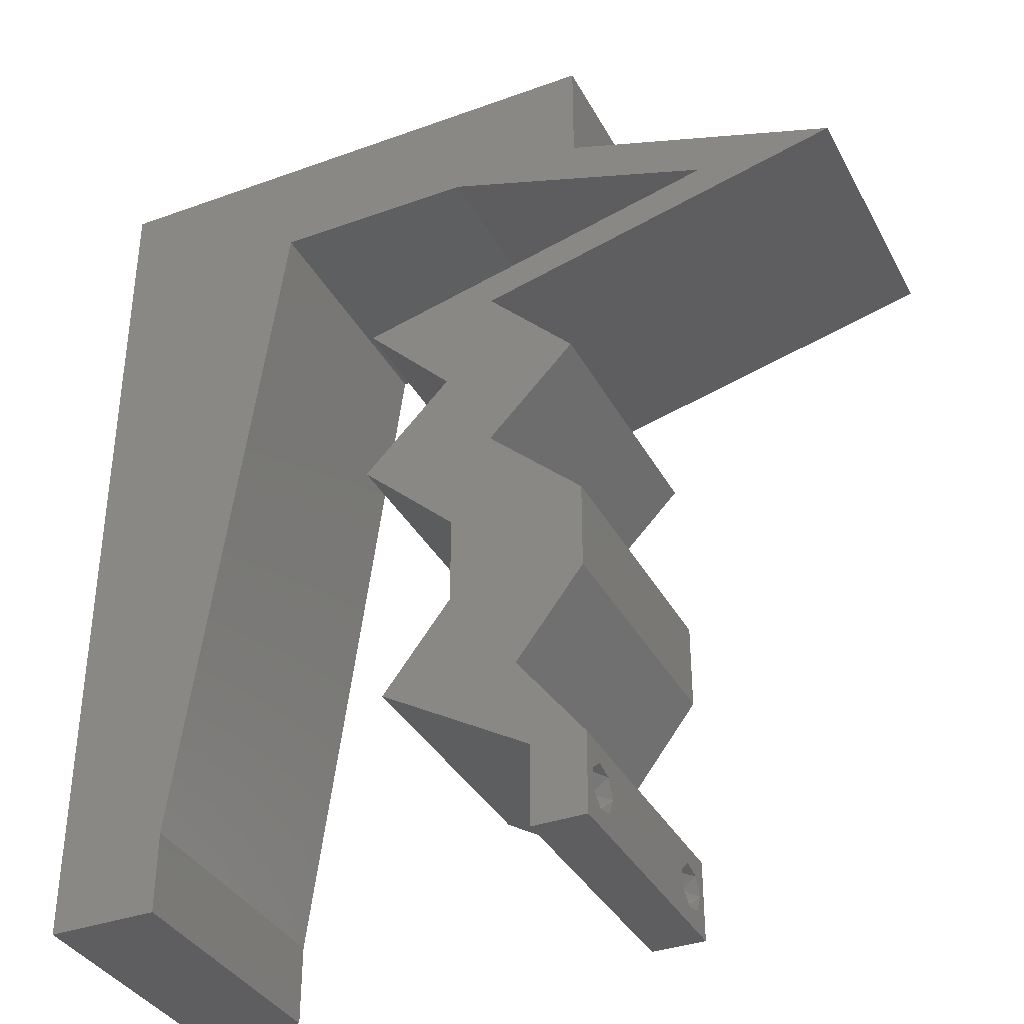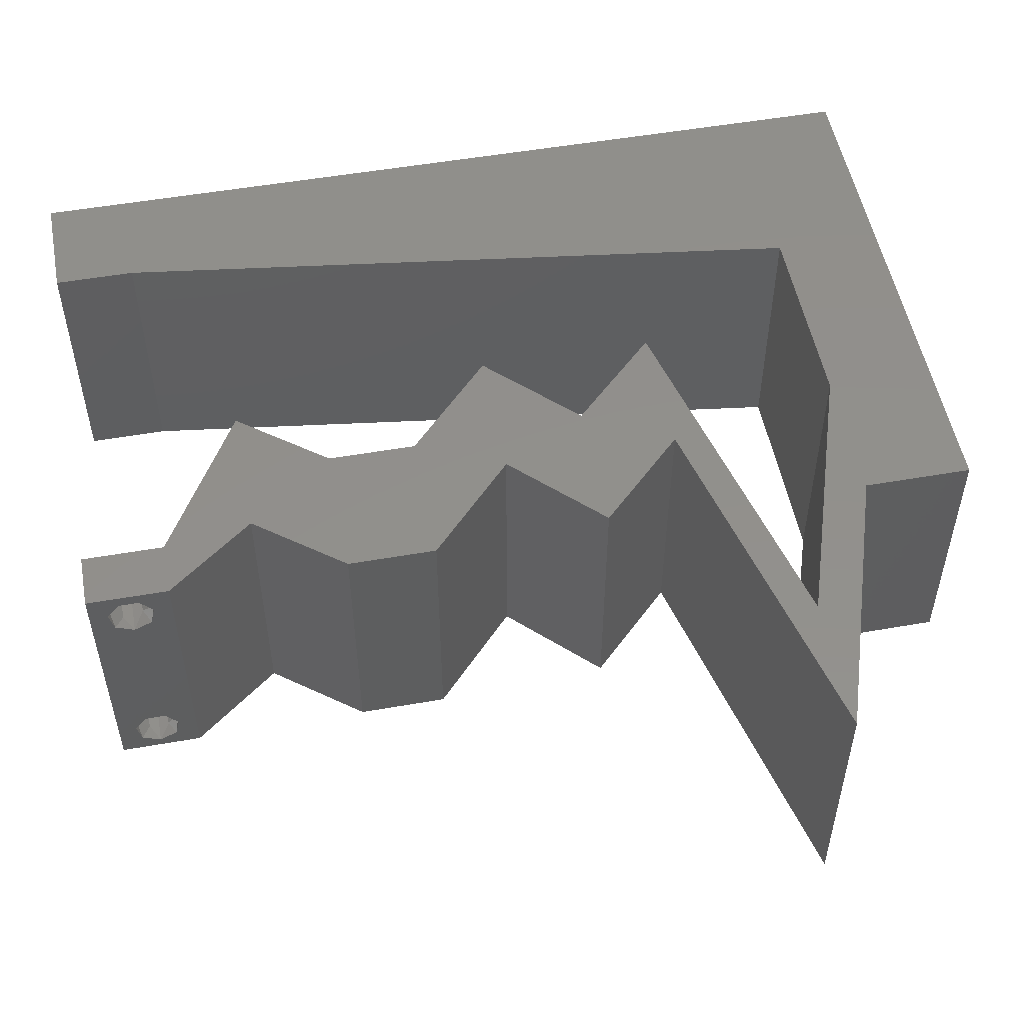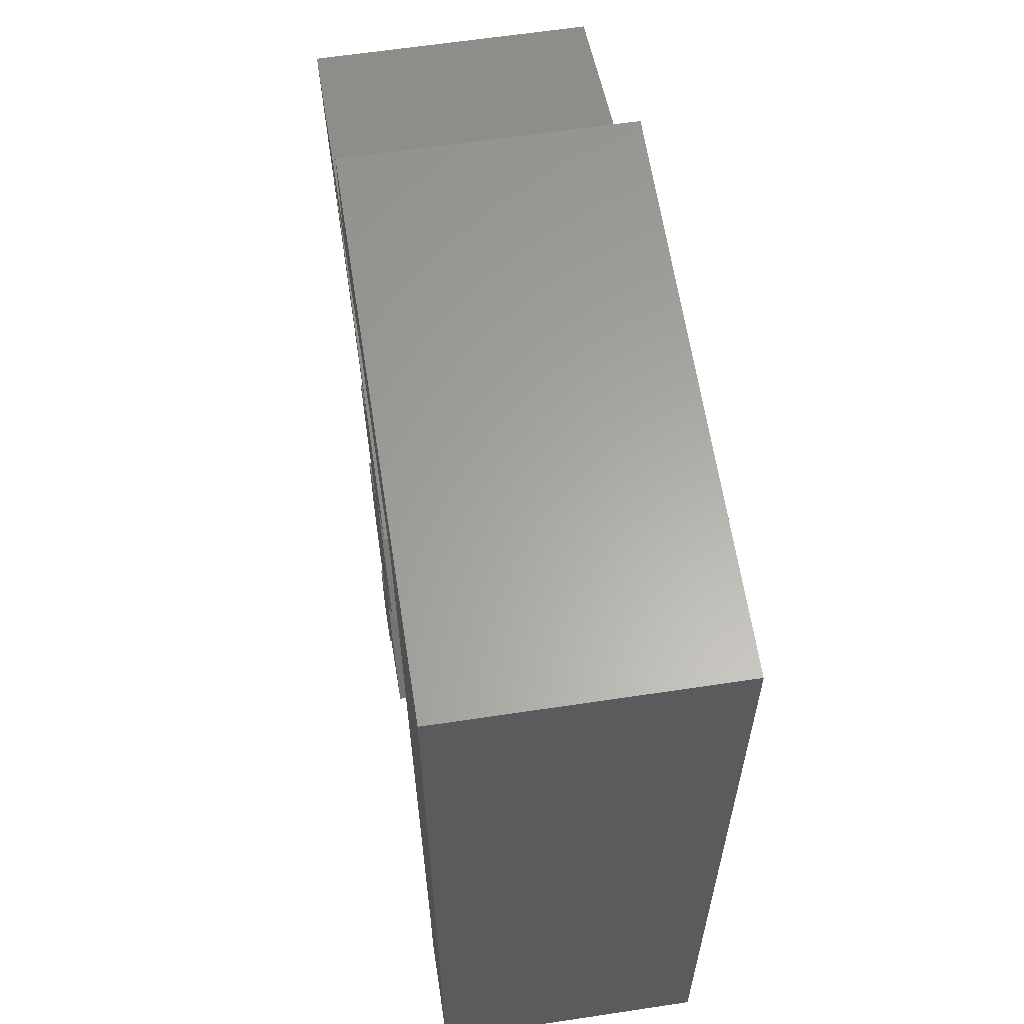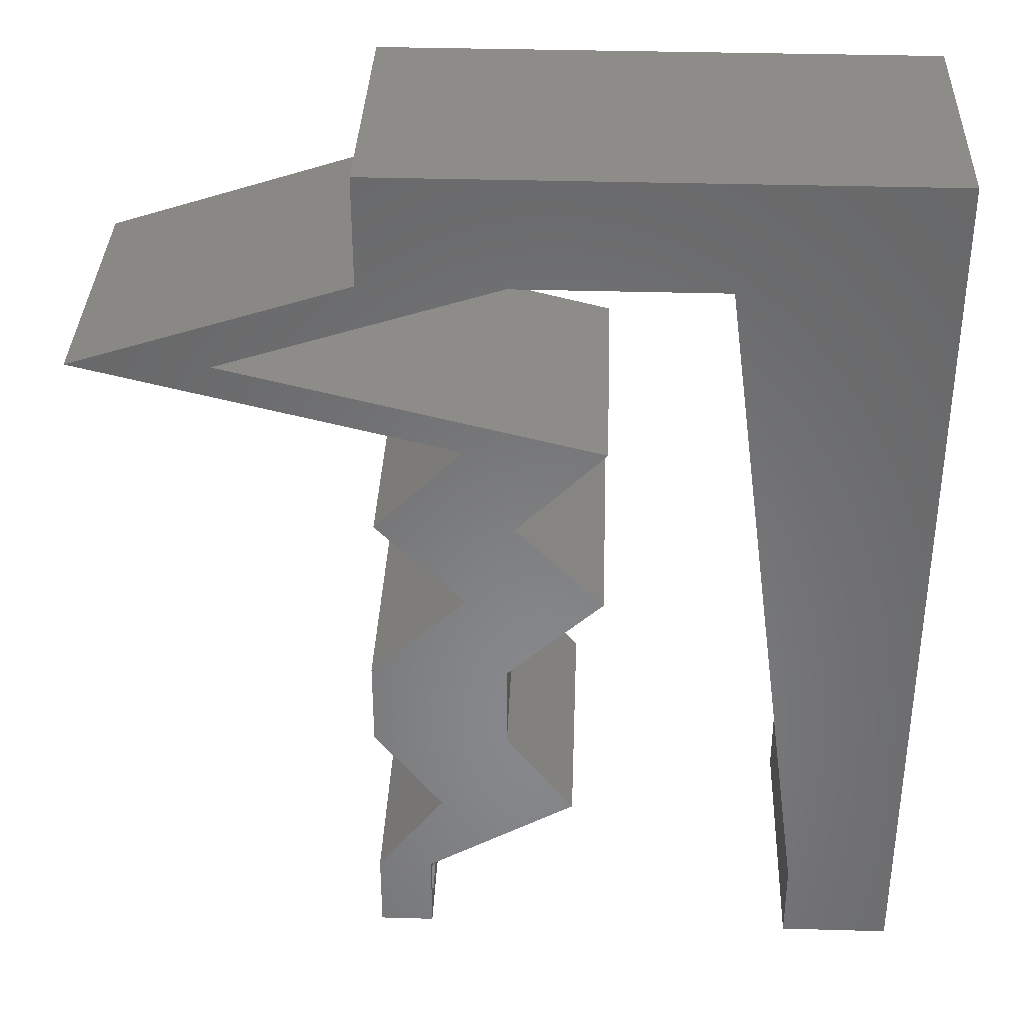
<metadata>
{"format":"stl","ext":"stl","renderer":"f3d","projection":"perspective","resolution":1024,"background":"white","views":[{"elev":-36.1,"azim":25.3,"up":"+Y"},{"elev":52.5,"azim":79.3,"up":"+Z"},{"elev":62.2,"azim":-98.7,"up":"+Y"},{"elev":35.3,"azim":-177.8,"up":"+Y"}]}
</metadata>
<code>
# stl→obj: 270 verts, 544 faces
v 0.04 0 0.01
v 0.04 -0.006 0.01
v 0.04 -0.003738 0.003932
v 0.04 -0.003 0.0159
v 0.04 -0.001671 0.00134
v 0.04 0 0
v 0.04 -0.001343 0.002778
v 0.04 -0.004329 0.00134
v 0.04 -0.004657 0.002778
v 0.04 -0.006 0
v 0.04 -0.003 0.0007
v 0.04 -0.006 0.02
v 0.04 -0.004657 0.01798
v 0.04 -0.003738 0.01913
v 0.04 -0.002262 0.01913
v 0.04 -0.001343 0.01798
v 0.04 0 0.02
v 0.04 -0.001671 0.01654
v 0.04 -0.004329 0.01654
v 0.04 -0.002262 0.003932
v 0.036 -0.006 0.01
v 0.036 0 0.01
v 0.036 -0.003738 0.003932
v 0.036 -0.003 0.0159
v 0.036 -0.001343 0.002778
v 0.036 0 0
v 0.036 -0.001671 0.00134
v 0.036 -0.004329 0.00134
v 0.036 -0.006 0
v 0.036 -0.004657 0.002778
v 0.036 -0.003 0.0007
v 0.036 -0.003738 0.01913
v 0.036 -0.004657 0.01798
v 0.036 -0.006 0.02
v 0.036 0 0.02
v 0.036 -0.001343 0.01798
v 0.036 -0.002262 0.01913
v 0.036 -0.004329 0.01654
v 0.036 -0.001671 0.01654
v 0.036 -0.002262 0.003932
v 0 0.048 0.02
v 0 0.036 0.02
v 0.0136 0.0416 0.02
v 0.03 0.013 0.02
v 0.025 0.0065 0.02
v 0.03102 0.008125 0.02
v 0.035 0.0065 0.02
v 0.04 0.013 0.02
v 0.03418 0.01143 0.02
v 0 -0.006 0.02
v 0.008 -0.006 0.02
v 0.004 -0.003 0.02
v 0.008 0 0.02
v 0 0 0.02
v 0.00772 0.05232 0.02
v 0.023 0.026 0.02
v 0.03 0.0195 0.02
v 0.033 0.026 0.02
v 0.0122 0.0312 0.02
v 0.015 0.052 0.02
v 0 0.024 0.02
v 0.0094 0.0104 0.02
v 0.00435 0.0056 0.02
v 0.0108 0.0208 0.02
v 0.02942 0.0325 0.02
v 0.03942 0.0325 0.02
v 0.02 0.06 0.02
v 0.01 0.06 0.02
v 0.04 0.06 0.02
v 0.03 0.06 0.02
v 0.035 0.056 0.02
v 0.0225 0.052 0.02
v 0.02562 0.056 0.02
v 0.04 0.052 0.02
v 0 0.012 0.02
v 0.005553 0.01621 0.02
v 0 0.06 0.02
v 0.04 0.0195 0.02
v 0.03485 0.01655 0.02
v 0.0305 0.00325 0.02
v 0.038 -0.003 0.02
v 0.03 0.052 0.02
v 0.04 0.04875 0.02
v 0.05 0.04875 0.02
v 0.05 0.0455 0.02
v 0.06 0.0455 0.02
v 0.051 0.04333 0.02
v 0.033 0.039 0.02
v 0.023 0.039 0.02
v 0.032 0.04117 0.02
v 0.042 0.04117 0.02
v 0.041 0.04333 0.02
v 0 -0.006 0.01
v 0 -0.003 0.015
v 0 0 0.01
v 0 -0.006 0
v 0 -0.003 0.005
v 0 0 0
v 0.004 -0.006 0.015
v 0.008 -0.006 0.01
v 0.004 -0.006 0.005
v 0.008 -0.006 0
v 0 0.009 0.0114
v 0 0.06 0
v 0 0.051 0.0086
v 0 0.06 0.01
v 0 0.048 0
v 0 0.0415 0.009767
v 0 0.03 0.01
v 0 0.036 0
v 0 0.0185 0.01023
v 0 0.024 0
v 0 0.012 0
v 0 0.005337 0.005128
v 0 0.05466 0.01487
v 0.0136 0.0416 0
v 0.03 0.013 0
v 0.03102 0.008125 0
v 0.025 0.0065 0
v 0.035 0.0065 0
v 0.03418 0.01143 0
v 0.04 0.013 0
v 0.004 -0.003 0
v 0.008 0 0
v 0.00772 0.05232 0
v 0.023 0.026 0
v 0.033 0.026 0
v 0.03 0.0195 0
v 0.0122 0.0312 0
v 0.015 0.052 0
v 0.00435 0.0056 0
v 0.0094 0.0104 0
v 0.0108 0.0208 0
v 0.02942 0.0325 0
v 0.03942 0.0325 0
v 0.01 0.06 0
v 0.02 0.06 0
v 0.04 0.06 0
v 0.035 0.056 0
v 0.03 0.06 0
v 0.0225 0.052 0
v 0.02562 0.056 0
v 0.04 0.052 0
v 0.005553 0.01621 0
v 0.03485 0.01655 0
v 0.04 0.0195 0
v 0.0305 0.00325 0
v 0.038 -0.003 0
v 0.03 0.052 0
v 0.04 0.04875 0
v 0.05 0.04875 0
v 0.05 0.0455 0
v 0.06 0.0455 0
v 0.051 0.04333 0
v 0.033 0.039 0
v 0.023 0.039 0
v 0.032 0.04117 0
v 0.042 0.04117 0
v 0.041 0.04333 0
v 0.008 0 0.01
v 0.008 -0.003 0.015
v 0.008 -0.003 0.005
v 0.015 0.06 0.01134
v 0.025 0.06 0.008977
v 0.006575 0.06 0.007337
v 0.03344 0.06 0.01273
v 0.04 0.06 0.01
v 0.03407 0.06 0.005945
v 0.005798 0.06 0.01422
v 0.04 0.056 0.015
v 0.04 0.052 0.01
v 0.04 0.056 0.005
v 0.04762 0.04952 0.0121
v 0.05306 0.04776 0.007355
v 0.06 0.0455 0.01
v 0.045 0.05038 0.005
v 0.05419 0.04739 0.014
v 0.0465 0.04225 0.01198
v 0.033 0.039 0.01
v 0.03945 0.04055 0.01314
v 0.05355 0.04395 0.01314
v 0.0465 0.04225 0.00486
v 0.05379 0.044 0.006343
v 0.03921 0.0405 0.006343
v 0.03621 0.03575 0.015
v 0.03942 0.0325 0.01
v 0.03621 0.03575 0.005
v 0.03621 0.02925 0.015
v 0.033 0.026 0.01
v 0.03621 0.02925 0.005
v 0.0365 0.02275 0.015
v 0.04 0.0195 0.01
v 0.0365 0.02275 0.005
v 0.04 0.01625 0.015
v 0.04 0.013 0.01
v 0.04 0.01625 0.005
v 0.0375 0.00975 0.015
v 0.035 0.0065 0.01
v 0.0375 0.00975 0.005
v 0.0375 0.00325 0.015
v 0.0375 0.00325 0.005
v 0.025 0.0065 0.01
v 0.0275 0.00975 0.015
v 0.03 0.013 0.01
v 0.0275 0.00975 0.005
v 0.03 0.01625 0.015
v 0.03 0.0195 0.01
v 0.03 0.01625 0.005
v 0.0265 0.02275 0.015
v 0.023 0.026 0.01
v 0.0265 0.02275 0.005
v 0.02621 0.02925 0.015
v 0.02942 0.0325 0.01
v 0.02621 0.02925 0.005
v 0.02621 0.03575 0.015
v 0.023 0.039 0.01
v 0.02621 0.03575 0.005
v 0.0365 0.04225 0.01198
v 0.05 0.0455 0.01
v 0.04355 0.04395 0.01314
v 0.02945 0.04055 0.01314
v 0.0365 0.04225 0.00486
v 0.02921 0.0405 0.006343
v 0.04379 0.044 0.006343
v 0.04238 0.04798 0.0121
v 0.03694 0.04974 0.007355
v 0.03 0.052 0.01
v 0.03581 0.05011 0.014
v 0.045 0.04713 0.005
v 0.02261 0.052 0.007675
v 0.015 0.052 0.01
v 0.02541 0.052 0.01462
v 0.02025 0.052 0.01466
v 0.009994 0.01481 0.01048
v 0.013 0.03717 0.009362
v 0.0115 0.026 0.009973
v 0.009004 0.007461 0.007696
v 0.01402 0.04473 0.01238
v 0.01418 0.04587 0.005963
v 0.008828 0.006153 0.01402
v 0.0375 -0.003738 0.01607
v 0.0385 -0.002262 0.01607
v 0.03712 -0.002262 0.01607
v 0.03888 -0.003738 0.01607
v 0.03873 -0.003 0.0193
v 0.03727 -0.001671 0.01866
v 0.03875 -0.001671 0.01866
v 0.03727 -0.004329 0.01866
v 0.03875 -0.004329 0.01866
v 0.03725 -0.003 0.0193
v 0.03873 -0.004657 0.01722
v 0.03725 -0.004657 0.01722
v 0.03798 -0.00134 0.01723
v 0.03687 -0.001344 0.01722
v 0.03914 -0.001343 0.01722
v 0.03873 -0.003738 0.0008684
v 0.03727 -0.002262 0.0008684
v 0.03726 -0.003758 0.0008785
v 0.03874 -0.002242 0.0008785
v 0.03727 -0.001671 0.00346
v 0.03873 -0.003 0.0041
v 0.03725 -0.003 0.0041
v 0.03873 -0.001343 0.002022
v 0.03725 -0.001343 0.002022
v 0.03875 -0.001671 0.00346
v 0.03727 -0.004657 0.002022
v 0.03875 -0.004657 0.002022
v 0.03798 -0.004322 0.003468
v 0.03913 -0.004332 0.003456
v 0.03684 -0.004329 0.00346
f 1 2 3
f 1 4 2
f 5 6 7
f 8 9 10
f 8 10 11
f 11 6 5
f 12 13 14
f 15 16 17
f 14 17 12
f 15 17 14
f 10 6 11
f 10 9 2
f 17 18 1
f 16 18 17
f 12 2 19
f 19 13 12
f 6 1 7
f 1 18 4
f 2 4 19
f 20 1 3
f 7 1 20
f 2 9 3
f 21 22 23
f 24 22 21
f 25 26 27
f 28 29 30
f 31 29 28
f 27 26 31
f 32 33 34
f 35 36 37
f 34 35 32
f 34 33 38
f 32 35 37
f 35 39 36
f 26 29 31
f 25 22 26
f 34 38 21
f 22 39 35
f 29 21 30
f 21 38 24
f 24 39 22
f 30 21 23
f 23 22 40
f 40 22 25
f 41 42 43
f 44 45 46
f 47 48 49
f 50 51 52
f 53 54 52
f 41 43 55
f 56 57 58
f 43 42 59
f 43 60 55
f 42 61 59
f 53 62 63
f 59 61 64
f 65 56 58
f 66 65 58
f 60 67 68
f 69 70 71
f 54 53 63
f 67 60 72
f 70 67 73
f 74 69 71
f 61 75 76
f 77 41 55
f 68 77 55
f 60 68 55
f 48 78 79
f 57 44 79
f 80 47 46
f 67 72 73
f 46 47 49
f 34 12 81
f 45 80 46
f 17 35 81
f 64 61 76
f 62 75 63
f 70 82 71
f 62 64 76
f 51 53 52
f 54 50 52
f 82 70 73
f 48 79 49
f 44 46 49
f 72 82 73
f 75 62 76
f 79 44 49
f 75 54 63
f 12 17 81
f 35 34 81
f 74 82 83
f 82 74 71
f 84 74 83
f 85 86 84
f 86 85 87
f 88 65 66
f 89 65 88
f 89 88 90
f 88 91 92
f 90 88 92
f 78 58 79
f 58 57 79
f 17 47 35
f 47 80 35
f 85 84 83
f 87 85 91
f 91 85 92
f 93 94 95
f 54 94 50
f 96 97 98
f 95 97 93
f 50 94 93
f 95 94 54
f 93 97 96
f 98 97 95
f 51 99 100
f 93 99 50
f 96 101 93
f 100 101 102
f 50 99 51
f 100 99 93
f 102 101 96
f 93 101 100
f 54 103 95
f 104 105 106
f 107 105 104
f 75 103 54
f 108 109 42
f 110 109 108
f 110 108 107
f 42 109 61
f 61 109 111
f 112 109 110
f 61 111 75
f 41 108 42
f 113 111 112
f 111 109 112
f 98 114 113
f 77 115 41
f 41 105 108
f 113 103 111
f 113 114 103
f 41 115 105
f 111 103 75
f 108 105 107
f 106 115 77
f 95 114 98
f 103 114 95
f 105 115 106
f 107 116 110
f 117 118 119
f 120 121 122
f 96 123 102
f 124 123 98
f 107 125 116
f 126 127 128
f 116 129 110
f 116 125 130
f 110 129 112
f 124 131 132
f 129 133 112
f 134 127 126
f 135 127 134
f 136 137 130
f 138 139 140
f 98 131 124
f 137 141 130
f 140 142 137
f 143 139 138
f 112 144 113
f 104 125 107
f 136 125 104
f 130 125 136
f 122 145 146
f 128 145 117
f 147 118 120
f 137 142 141
f 118 121 120
f 29 148 10
f 119 118 147
f 6 148 26
f 133 144 112
f 132 131 113
f 140 139 149
f 132 144 133
f 98 123 96
f 102 123 124
f 149 142 140
f 122 121 145
f 117 121 118
f 141 142 149
f 113 144 132
f 145 121 117
f 113 131 98
f 10 148 6
f 26 148 29
f 143 150 149
f 149 139 143
f 151 150 143
f 152 151 153
f 153 154 152
f 155 135 134
f 156 155 134
f 157 155 156
f 158 155 159
f 159 155 157
f 146 145 127
f 127 145 128
f 6 26 120
f 120 26 147
f 152 150 151
f 152 154 158
f 158 159 152
f 160 161 100
f 51 161 53
f 124 162 102
f 100 162 160
f 53 161 160
f 100 161 51
f 102 162 100
f 160 162 124
f 136 163 137
f 70 164 67
f 163 164 137
f 67 164 163
f 136 165 163
f 70 166 164
f 137 164 140
f 67 163 68
f 104 165 136
f 106 165 104
f 69 166 70
f 167 166 69
f 164 168 140
f 163 169 68
f 166 168 164
f 165 169 163
f 140 168 138
f 138 168 167
f 77 169 106
f 68 169 77
f 106 169 165
f 167 168 166
f 69 170 167
f 171 170 74
f 143 172 171
f 167 172 138
f 167 170 171
f 138 172 143
f 74 170 69
f 171 172 167
f 74 173 171
f 84 173 74
f 151 174 153
f 153 174 175
f 143 176 151
f 86 177 84
f 175 177 86
f 171 176 143
f 151 176 174
f 174 176 173
f 177 173 84
f 173 176 171
f 177 174 173
f 175 174 177
f 91 178 87
f 179 180 88
f 86 181 175
f 88 180 91
f 87 181 86
f 182 183 178
f 178 184 182
f 175 183 153
f 155 184 179
f 180 184 178
f 178 183 181
f 158 184 155
f 153 183 154
f 91 180 178
f 178 181 87
f 154 182 158
f 154 183 182
f 182 184 158
f 179 184 180
f 181 183 175
f 88 185 179
f 186 185 66
f 179 187 155
f 135 187 186
f 66 185 88
f 179 185 186
f 155 187 135
f 186 187 179
f 66 188 186
f 189 188 58
f 186 190 135
f 127 190 189
f 58 188 66
f 135 190 127
f 186 188 189
f 189 190 186
f 58 191 189
f 192 191 78
f 189 193 127
f 146 193 192
f 78 191 58
f 192 193 189
f 189 191 192
f 127 193 146
f 48 194 78
f 192 194 195
f 146 196 122
f 195 196 192
f 78 194 192
f 195 194 48
f 192 196 146
f 122 196 195
f 48 197 195
f 198 197 47
f 195 199 122
f 120 199 198
f 47 197 48
f 195 197 198
f 122 199 120
f 198 199 195
f 47 200 198
f 1 200 17
f 198 201 120
f 6 201 1
f 17 200 47
f 198 200 1
f 120 201 6
f 1 201 198
f 2 12 34
f 21 2 34
f 29 10 2
f 29 2 21
f 202 22 80
f 147 22 202
f 22 35 80
f 80 45 202
f 147 26 22
f 202 119 147
f 45 203 202
f 204 203 44
f 202 205 119
f 117 205 204
f 44 203 45
f 202 203 204
f 204 205 202
f 119 205 117
f 204 206 207
f 57 206 44
f 117 208 128
f 207 208 204
f 44 206 204
f 207 206 57
f 204 208 117
f 128 208 207
f 57 209 207
f 210 209 56
f 207 211 128
f 126 211 210
f 56 209 57
f 207 209 210
f 128 211 126
f 210 211 207
f 56 212 210
f 213 212 65
f 210 214 126
f 134 214 213
f 65 212 56
f 210 212 213
f 213 214 210
f 126 214 134
f 65 215 213
f 216 215 89
f 156 217 216
f 213 217 134
f 89 215 65
f 213 215 216
f 134 217 156
f 216 217 213
f 92 218 90
f 219 220 85
f 89 221 216
f 85 220 92
f 90 221 89
f 222 223 218
f 218 224 222
f 216 223 156
f 152 224 219
f 220 224 218
f 218 223 221
f 159 224 152
f 156 223 157
f 218 221 90
f 92 220 218
f 157 222 159
f 222 224 159
f 157 223 222
f 221 223 216
f 219 224 220
f 85 225 219
f 83 225 85
f 150 226 149
f 149 226 227
f 82 228 83
f 152 229 150
f 227 228 82
f 219 229 152
f 150 229 226
f 226 229 225
f 228 225 83
f 225 229 219
f 228 226 225
f 227 226 228
f 141 230 130
f 149 230 141
f 130 230 231
f 227 230 149
f 82 232 227
f 231 233 60
f 72 232 82
f 60 233 72
f 230 232 233
f 233 232 72
f 227 232 230
f 231 230 233
f 133 234 132
f 59 235 43
f 59 236 235
f 64 236 59
f 133 236 234
f 234 236 64
f 234 237 132
f 235 238 43
f 129 236 133
f 235 236 129
f 62 234 64
f 116 235 129
f 60 238 231
f 124 237 160
f 132 237 124
f 43 238 60
f 116 239 235
f 62 240 234
f 235 239 238
f 234 240 237
f 130 239 116
f 53 240 62
f 160 240 53
f 231 239 130
f 237 240 160
f 238 239 231
f 4 24 241
f 24 4 242
f 24 242 243
f 4 241 244
f 245 246 247
f 248 245 249
f 245 248 250
f 246 245 250
f 251 248 249
f 248 251 252
f 251 241 252
f 243 253 254
f 242 253 243
f 241 251 244
f 15 14 245
f 37 36 246
f 33 32 248
f 15 245 247
f 245 14 249
f 37 246 250
f 248 32 250
f 16 15 247
f 14 13 249
f 32 37 250
f 33 248 252
f 241 38 252
f 38 33 252
f 13 19 251
f 247 246 253
f 13 251 249
f 242 18 255
f 253 242 255
f 246 36 254
f 16 247 255
f 251 19 244
f 4 18 242
f 24 38 241
f 253 246 254
f 39 24 243
f 19 4 244
f 247 253 255
f 39 243 254
f 36 39 254
f 18 16 255
f 11 31 256
f 31 11 257
f 256 31 258
f 257 11 259
f 260 261 262
f 263 260 264
f 261 260 265
f 260 263 265
f 257 263 264
f 256 266 267
f 266 268 267
f 263 257 259
f 266 256 258
f 267 268 269
f 268 266 270
f 262 261 268
f 40 25 260
f 5 7 263
f 20 3 261
f 28 30 266
f 40 260 262
f 260 25 264
f 263 7 265
f 20 261 265
f 25 27 264
f 23 40 262
f 9 8 267
f 7 20 265
f 27 31 257
f 8 11 256
f 27 257 264
f 8 256 267
f 262 268 270
f 268 261 269
f 28 266 258
f 5 263 259
f 261 3 269
f 266 30 270
f 23 262 270
f 9 267 269
f 3 9 269
f 30 23 270
f 11 5 259
f 31 28 258

</code>
